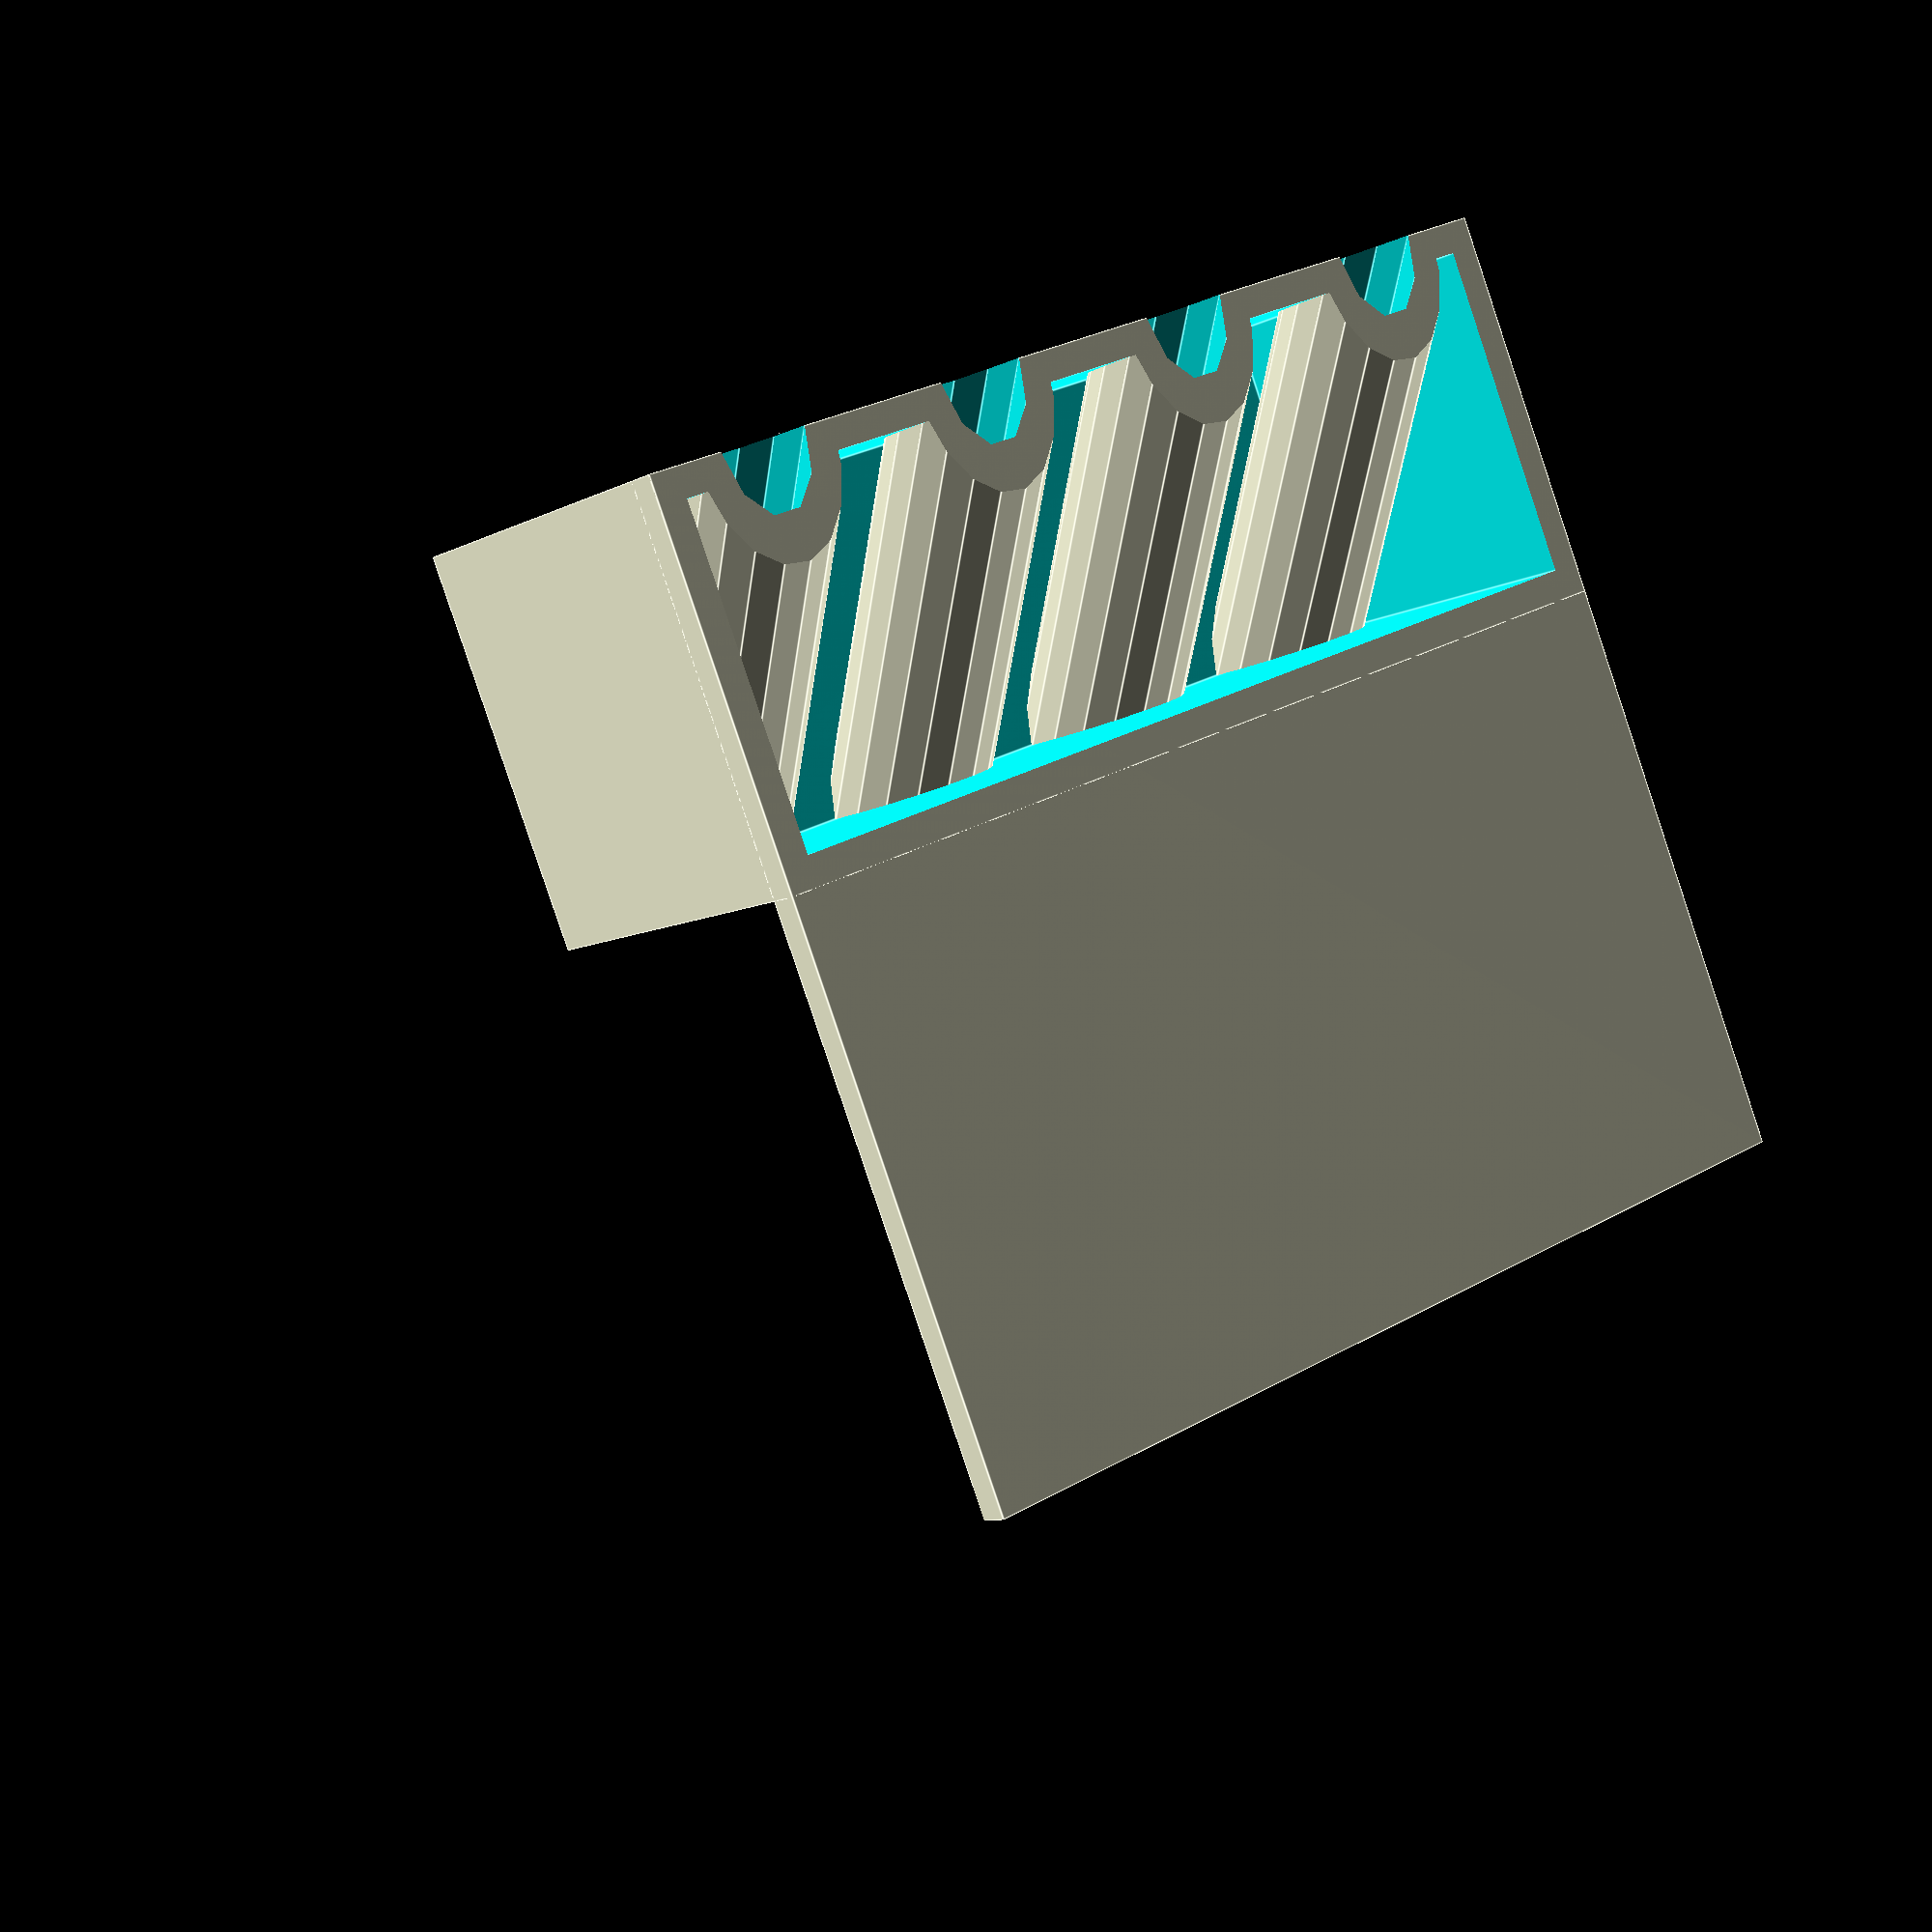
<openscad>
in_to_mm = 25.4;
width = 68;
height = 65;
depth = 52;
back_thickness = 2;
block = depth/2;
hole_size = (1/4) * in_to_mm;
wall_thickness = 2;
holes = 4;
hole_spacing = width / holes;
slope = -atan(height / (depth + hole_size));

difference(){
union(){
cube([width,height,back_thickness]);
cube([width,block,block]);
}
translate([wall_thickness,wall_thickness,-1]){
cube([width - 2*wall_thickness, block - 2*wall_thickness, block - wall_thickness]);
}
translate([hole_spacing / 2,0,0]){
for (h = [0: holes - 1]){ 
translate([h * hole_spacing,0,0]){
rotate([slope,0,0]){
cylinder(d = hole_size, h = 101);
}
}
}
}
}
intersection(){
cube([width,block,block]);
translate([hole_spacing / 2,0,0]){
for (h = [0: holes - 1]){ 
translate([h * hole_spacing,0,0]){
rotate([slope,0,0]){
difference(){
cylinder(d = hole_size + 2* wall_thickness, h = 100);    
cylinder(d = hole_size, h = 101);
}
}
}
}
}
}
</openscad>
<views>
elev=8.2 azim=202.8 roll=145.1 proj=p view=edges
</views>
